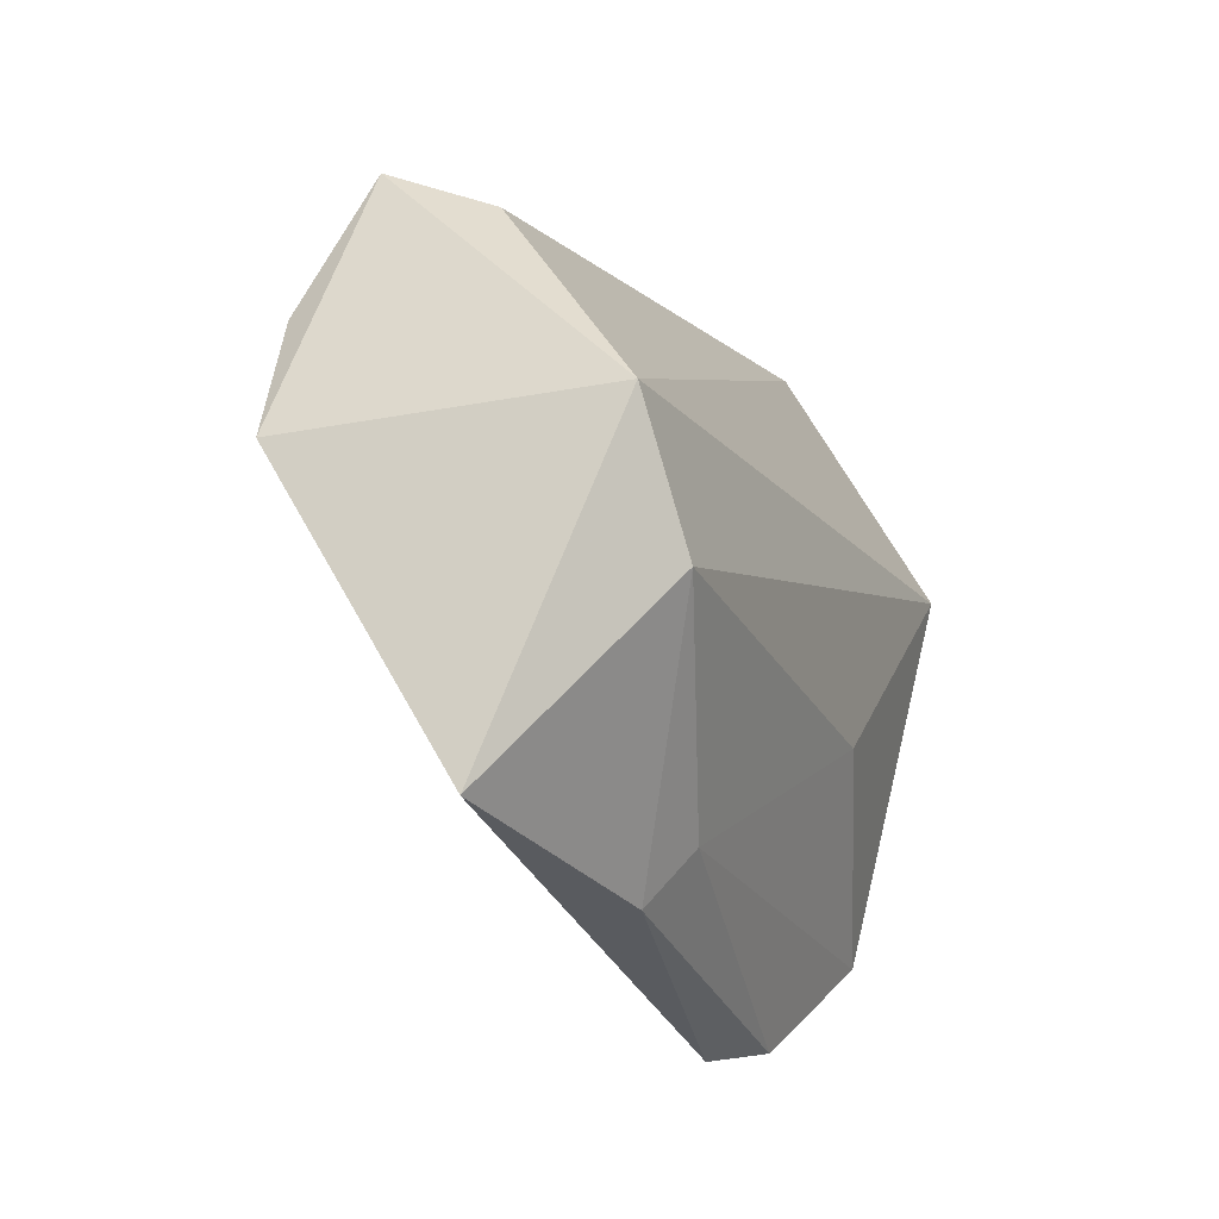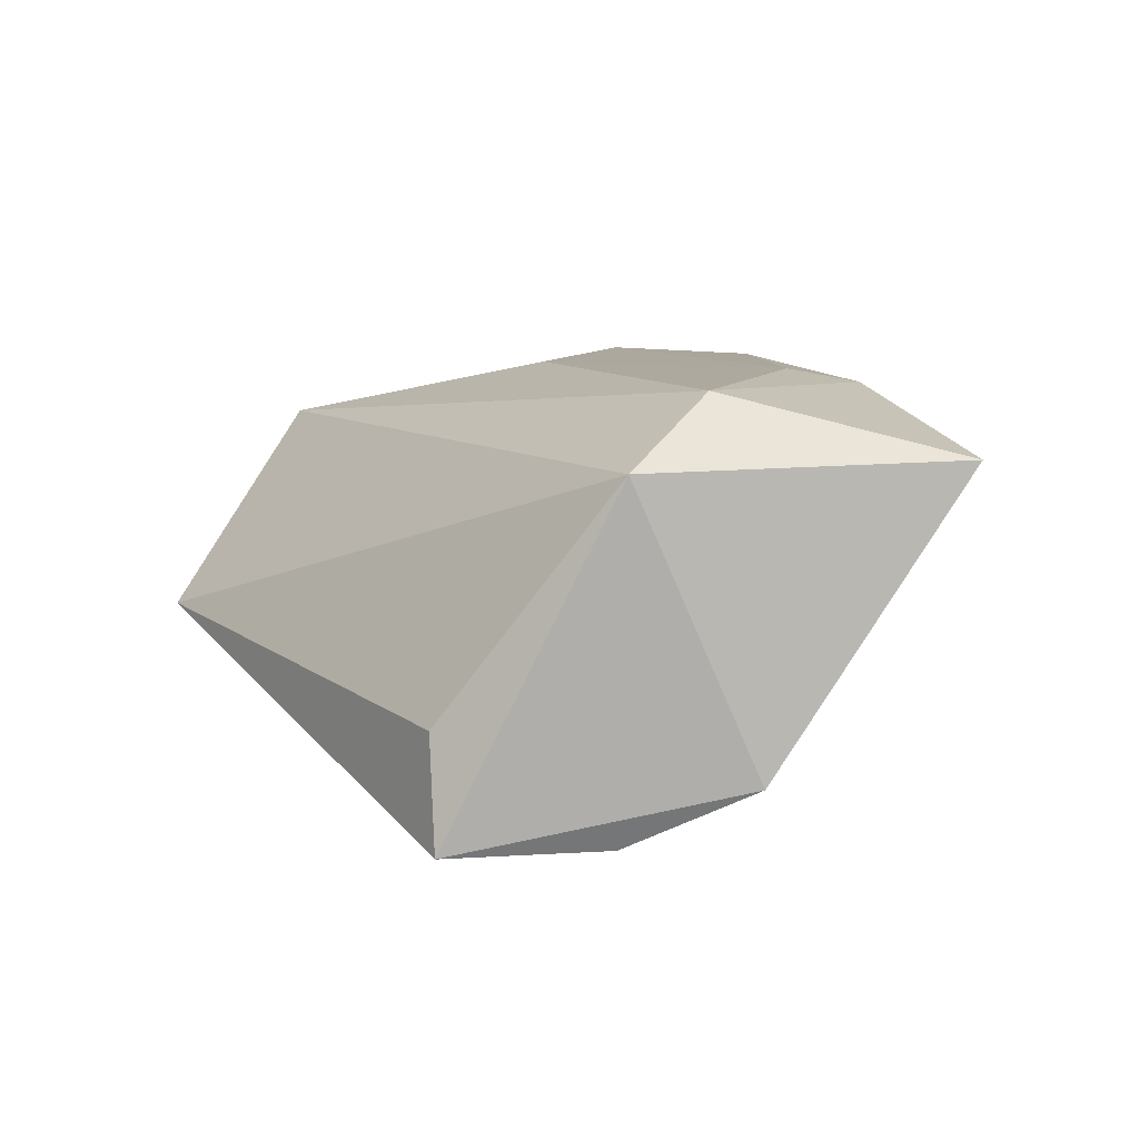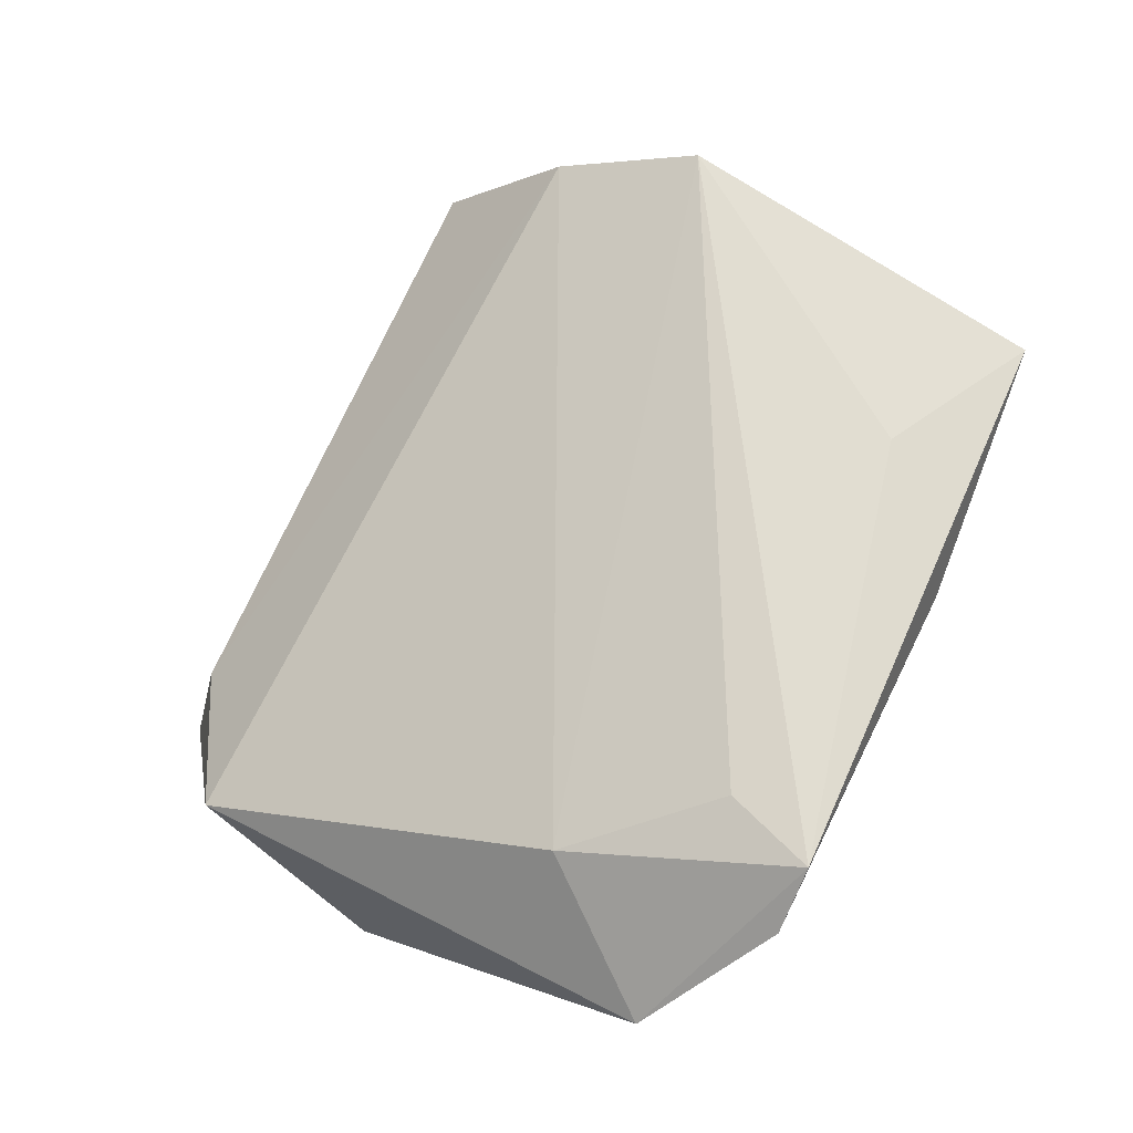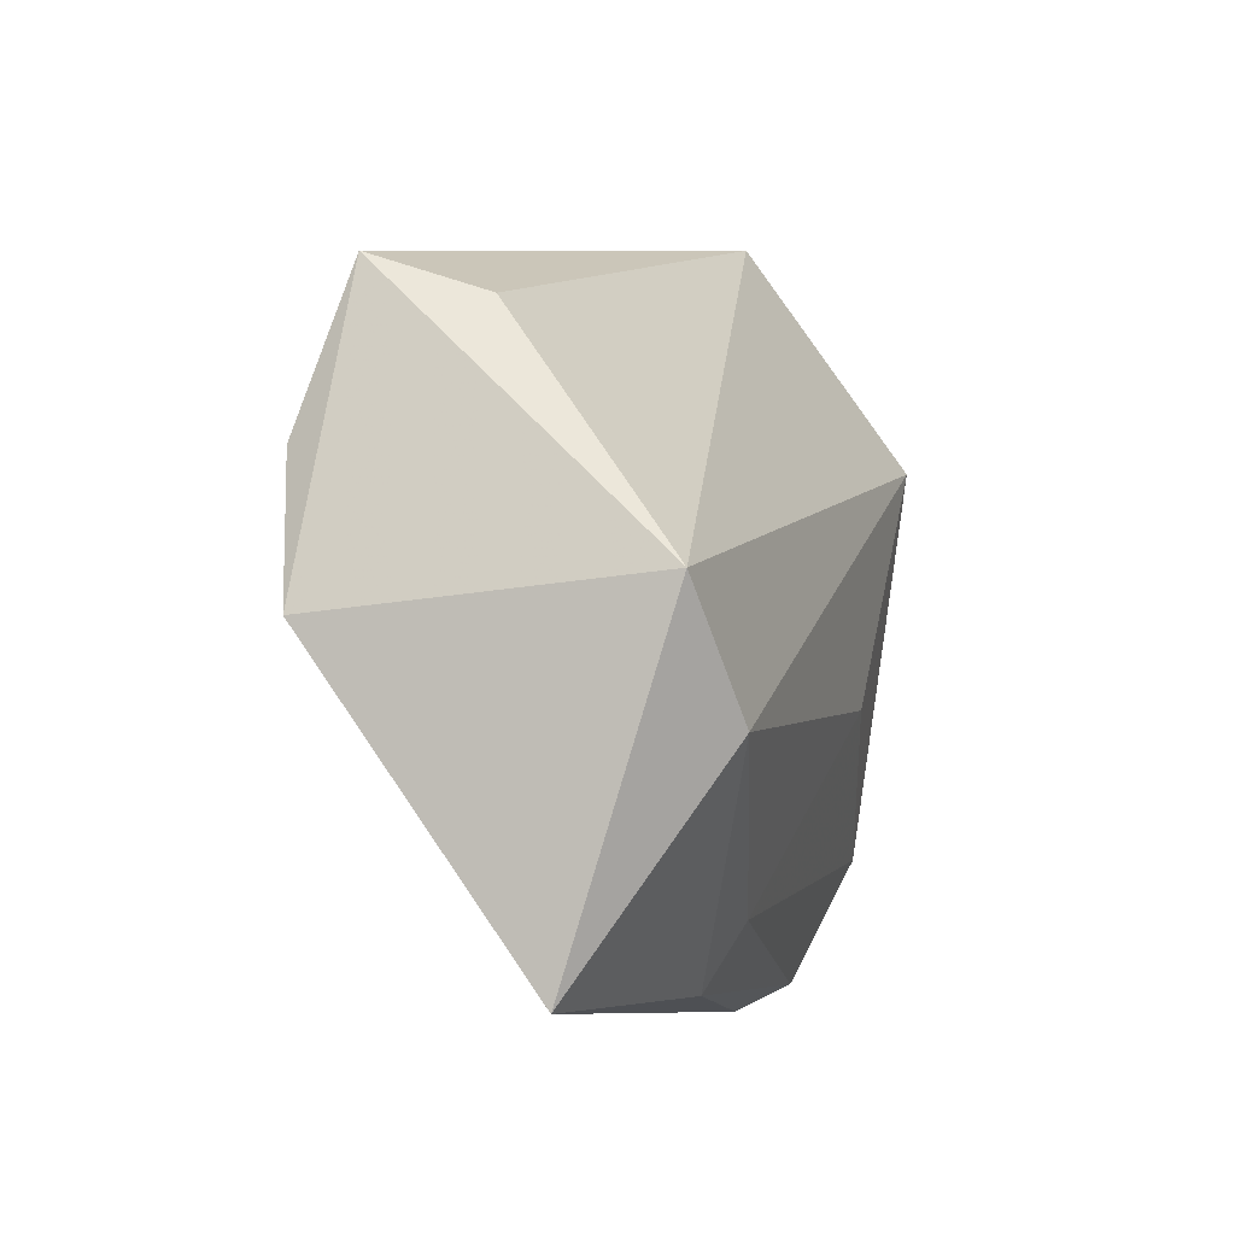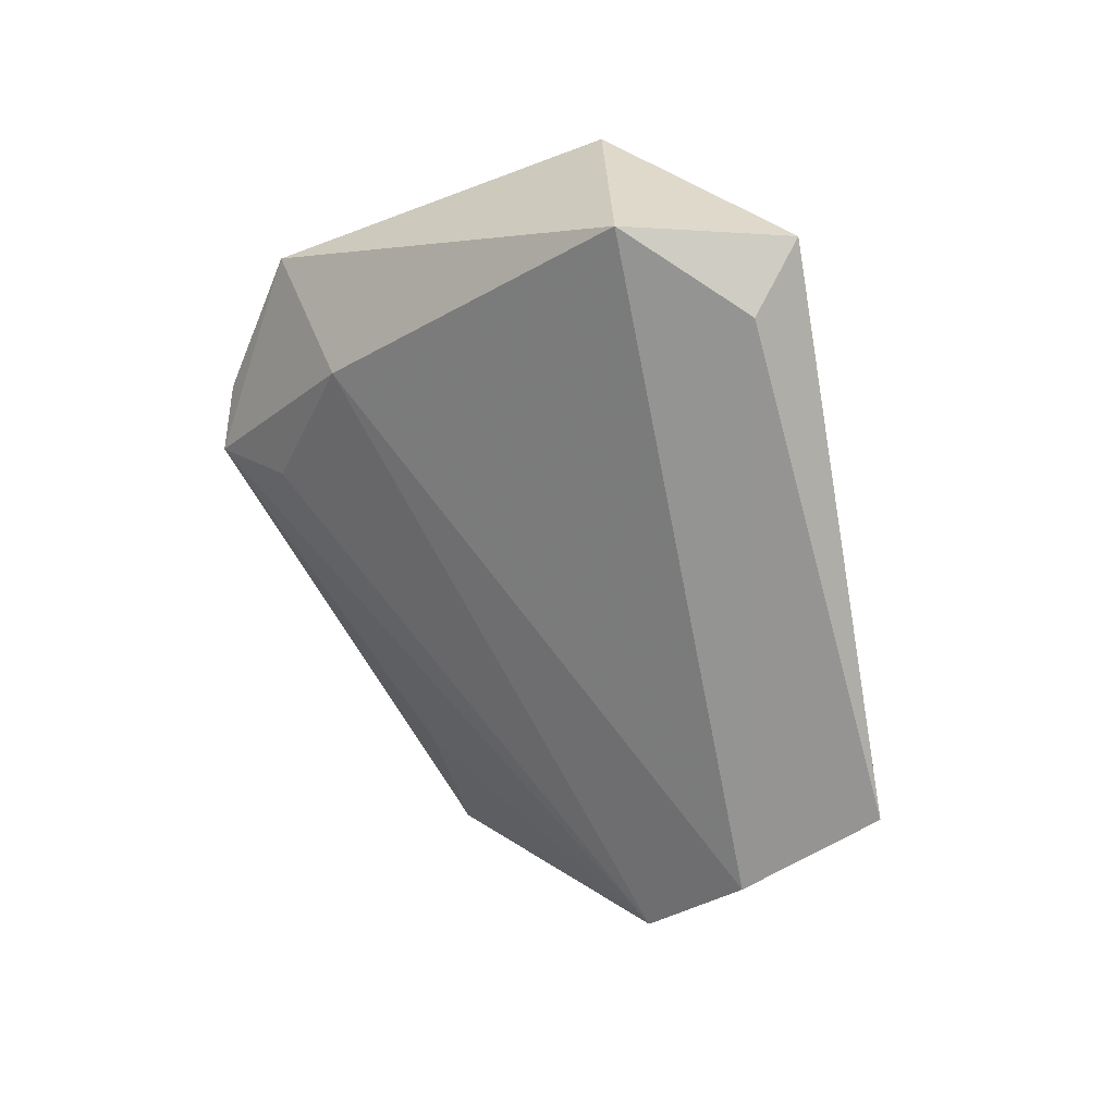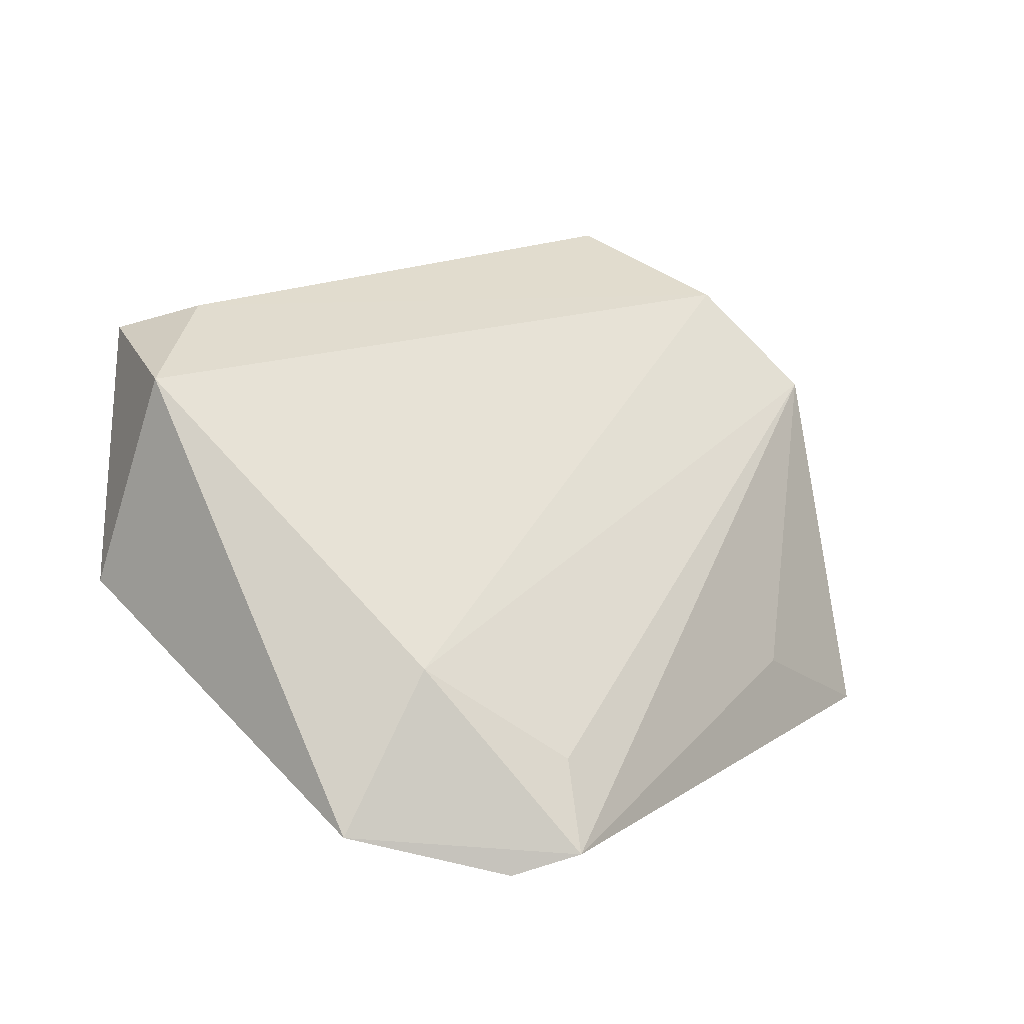
<metadata>
{"format":"obj","ext":"obj","renderer":"f3d","projection":"perspective","resolution":1024,"background":"white","views":[{"elev":28.5,"azim":120.5,"up":"+Z"},{"elev":8.2,"azim":22.5,"up":"+Y"},{"elev":-51.0,"azim":40.4,"up":"+Z"},{"elev":49.6,"azim":113.2,"up":"+Z"},{"elev":-59.1,"azim":-115.5,"up":"+Y"},{"elev":-66.6,"azim":-18.1,"up":"+Z"}]}
</metadata>
<code>
v 1.338 9.186 2.671
v -0.8565 9.416 1.461
v -0.8503 10.13 1.433
v 0.8021 10.22 0.7468
v 1.008 10.11 2.913
v 0.4798 8.994 3.076
v 1.835 10.11 2.173
v -1.04 9.488 1.994
v 0.0861 10.34 0.6625
v 1.097 10.32 2.495
v 0.1809 9.863 0.9375
v 0.9354 9 2.808
v 1.299 10.29 1.592
v 0.4447 9.358 3.035
v 0.1321 10.33 1.47
v -0.8075 9.318 1.954
v 0.6119 10.33 0.691
v 1.079 10.34 1.673
v 1.44 9.921 1.869
v 0.6978 10.03 0.9487
f 11 4 20
f 1 5 6
f 5 1 7
f 3 2 8
f 5 3 8
f 2 3 9
f 3 5 10
f 5 7 10
f 2 9 11
f 9 4 11
f 1 6 12
f 2 11 12
f 11 1 12
f 7 4 13
f 10 7 13
f 6 5 14
f 5 8 14
f 8 6 14
f 9 3 15
f 3 10 15
f 8 2 16
f 6 8 16
f 2 12 16
f 12 6 16
f 4 9 17
f 13 4 17
f 13 17 18
f 10 13 18
f 9 15 18
f 15 10 18
f 17 9 18
f 1 4 19
f 7 1 19
f 4 7 19
f 4 1 20
f 1 11 20

</code>
